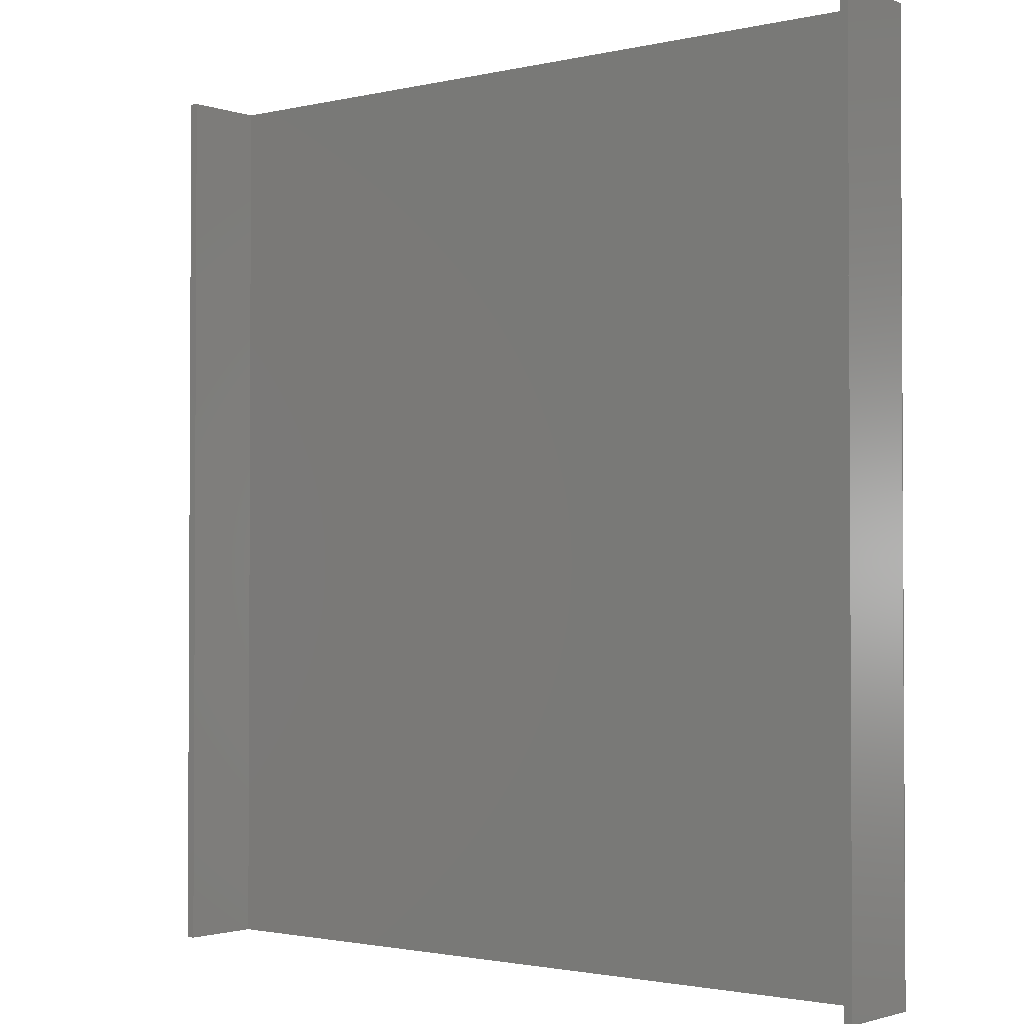
<metadata>
{"format":"step","ext":"step","renderer":"f3d","projection":"perspective","resolution":1024,"background":"white","views":[{"elev":-1.8,"azim":39.4,"up":"+Y"}]}
</metadata>
<code>
ISO-10303-21;
DATA;
#1 = DIRECTION ( 'NONE',  ( 0, 0, 1 ) ) ;
#2 = COLOUR_RGB ( '',0.898, 0.9176, 0.9294 ) ;
#3 = LINE ( 'NONE', #86, #276 ) ;
#4 = VERTEX_POINT ( 'NONE', #243 ) ;
#5 = AXIS2_PLACEMENT_3D ( 'NONE', #79, #54, #150 ) ;
#6 = FACE_OUTER_BOUND ( 'NONE', #333, .T. ) ;
#7 = DIRECTION ( 'NONE',  ( 6.034e-17, -1, 0 ) ) ;
#8 = ADVANCED_FACE ( 'NONE', ( #239 ), #69, .F. ) ;
#9 = CARTESIAN_POINT ( 'NONE',  ( -115, -125, 25 ) ) ;
#10 = ORIENTED_EDGE ( 'NONE', *, *, #101, .F. ) ;
#11 = DIRECTION ( 'NONE',  ( 0, 0, 1 ) ) ;
#12 = ORIENTED_EDGE ( 'NONE', *, *, #305, .T. ) ;
#13 = VECTOR ( 'NONE', #177, 1000 ) ;
#14 = CARTESIAN_POINT ( 'NONE',  ( -115, 125, 25 ) ) ;
#15 = CARTESIAN_POINT ( 'NONE',  ( -115, -125, 25 ) ) ;
#16 = EDGE_CURVE ( 'NONE', #278, #136, #140, .T. ) ;
#17 = DIRECTION ( 'NONE',  ( -1, -6.034e-17, 0 ) ) ;
#18 = SURFACE_STYLE_USAGE ( .BOTH. , #253 ) ;
#19 = VECTOR ( 'NONE', #39, 1000 ) ;
#20 = CARTESIAN_POINT ( 'NONE',  ( -113, -125, 25 ) ) ;
#21 = ORIENTED_EDGE ( 'NONE', *, *, #16, .T. ) ;
#22 = CARTESIAN_POINT ( 'NONE',  ( 115, 125, 25 ) ) ;
#23 = FACE_OUTER_BOUND ( 'NONE', #98, .T. ) ;
#24 = PRODUCT_DEFINITION_FORMATION_WITH_SPECIFIED_SOURCE ( 'ANY', '', #161, .NOT_KNOWN. ) ;
#25 = APPLICATION_CONTEXT ( 'automotive_design' ) ;
#26 = DIRECTION ( 'NONE',  ( 1, 1.207e-16, -0 ) ) ;
#27 = VECTOR ( 'NONE', #182, 1000 ) ;
#28 = CARTESIAN_POINT ( 'NONE',  ( 113, 125, 25 ) ) ;
#29 = ADVANCED_FACE ( 'NONE', ( #210 ), #245, .F. ) ;
#30 = ORIENTED_EDGE ( 'NONE', *, *, #231, .T. ) ;
#31 = UNCERTAINTY_MEASURE_WITH_UNIT (LENGTH_MEASURE( 1e-05 ), #282, 'distance_accuracy_value', 'NONE');
#32 = ORIENTED_EDGE ( 'NONE', *, *, #216, .T. ) ;
#33 = CARTESIAN_POINT ( 'NONE',  ( 113, 125, 25 ) ) ;
#34 = VERTEX_POINT ( 'NONE', #167 ) ;
#35 = VECTOR ( 'NONE', #90, 1000 ) ;
#36 = VECTOR ( 'NONE', #68, 1000 ) ;
#37 = EDGE_CURVE ( 'NONE', #322, #320, #62, .T. ) ;
#38 = DIRECTION ( 'NONE',  ( 1, 0, -0 ) ) ;
#39 = DIRECTION ( 'NONE',  ( -0, -1, -0 ) ) ;
#40 = ORIENTED_EDGE ( 'NONE', *, *, #334, .F. ) ;
#41 = CARTESIAN_POINT ( 'NONE',  ( 113, -125, 25 ) ) ;
#42 = ORIENTED_EDGE ( 'NONE', *, *, #80, .F. ) ;
#43 = EDGE_CURVE ( 'NONE', #272, #169, #317, .T. ) ;
#44 = PLANE ( 'NONE',  #77 ) ;
#45 = ORIENTED_EDGE ( 'NONE', *, *, #180, .T. ) ;
#46 = LINE ( 'NONE', #202, #13 ) ;
#47 = EDGE_LOOP ( 'NONE', ( #21, #72, #248, #97 ) ) ;
#48 = LINE ( 'NONE', #199, #57 ) ;
#49 = CARTESIAN_POINT ( 'NONE',  ( 0, 0, 25 ) ) ;
#50 = PRESENTATION_STYLE_ASSIGNMENT (( #18 ) ) ;
#51 = VECTOR ( 'NONE', #17, 1000 ) ;
#52 = ADVANCED_FACE ( 'NONE', ( #171 ), #44, .T. ) ;
#53 = FILL_AREA_STYLE ('',( #124 ) ) ;
#54 = DIRECTION ( 'NONE',  ( 1, 0, 0 ) ) ;
#55 = EDGE_CURVE ( 'NONE', #169, #4, #288, .T. ) ;
#56 = VECTOR ( 'NONE', #26, 1000 ) ;
#57 = VECTOR ( 'NONE', #74, 1000 ) ;
#58 =( NAMED_UNIT ( * ) PLANE_ANGLE_UNIT ( ) SI_UNIT ( $, .RADIAN. ) );
#59 = EDGE_CURVE ( 'NONE', #34, #4, #268, .T. ) ;
#60 = ORIENTED_EDGE ( 'NONE', *, *, #257, .F. ) ;
#61 = CARTESIAN_POINT ( 'NONE',  ( -115, -125, 25 ) ) ;
#62 = LINE ( 'NONE', #112, #100 ) ;
#63 = ADVANCED_FACE ( 'NONE', ( #71 ), #120, .T. ) ;
#64 = PLANE ( 'NONE',  #148 ) ;
#65 = CARTESIAN_POINT ( 'NONE',  ( 115, 125, 25 ) ) ;
#66 = AXIS2_PLACEMENT_3D ( 'NONE', #61, #238, #321 ) ;
#67 = EDGE_LOOP ( 'NONE', ( #12, #273, #240, #142 ) ) ;
#68 = DIRECTION ( 'NONE',  ( 0, 1, 0 ) ) ;
#69 = PLANE ( 'NONE',  #143 ) ;
#70 = CARTESIAN_POINT ( 'NONE',  ( -113, -125, 2 ) ) ;
#71 = FACE_OUTER_BOUND ( 'NONE', #67, .T. ) ;
#72 = ORIENTED_EDGE ( 'NONE', *, *, #180, .F. ) ;
#73 = CARTESIAN_POINT ( 'NONE',  ( -115, -125, 0 ) ) ;
#74 = DIRECTION ( 'NONE',  ( -0, -0, -1 ) ) ;
#75 =( NAMED_UNIT ( * ) SI_UNIT ( $, .STERADIAN. ) SOLID_ANGLE_UNIT ( ) );
#76 = SURFACE_STYLE_FILL_AREA ( #53 ) ;
#77 = AXIS2_PLACEMENT_3D ( 'NONE', #87, #218, #11 ) ;
#78 = MANIFOLD_SOLID_BREP ( 'Shell1', #327 ) ;
#79 = CARTESIAN_POINT ( 'NONE',  ( -113, -125, 25 ) ) ;
#80 = EDGE_CURVE ( 'NONE', #250, #153, #46, .T. ) ;
#81 = FACE_OUTER_BOUND ( 'NONE', #221, .T. ) ;
#82 = ORIENTED_EDGE ( 'NONE', *, *, #55, .T. ) ;
#83 = PRODUCT_CONTEXT ( 'NONE', #241, 'mechanical' ) ;
#84 = VERTEX_POINT ( 'NONE', #213 ) ;
#85 = EDGE_CURVE ( 'NONE', #169, #153, #300, .T. ) ;
#86 = CARTESIAN_POINT ( 'NONE',  ( 113, -125, 25 ) ) ;
#87 = CARTESIAN_POINT ( 'NONE',  ( 113, -125, 25 ) ) ;
#88 = ORIENTED_EDGE ( 'NONE', *, *, #249, .F. ) ;
#89 = LINE ( 'NONE', #190, #129 ) ;
#90 = DIRECTION ( 'NONE',  ( -0, -0, -1 ) ) ;
#91 = ORIENTED_EDGE ( 'NONE', *, *, #231, .F. ) ;
#92 = LINE ( 'NONE', #290, #255 ) ;
#93 = PRODUCT_DEFINITION_SHAPE ( 'NONE', 'NONE',  #293 ) ;
#94 = DIRECTION ( 'NONE',  ( 1, 6.034e-17, 0 ) ) ;
#95 = DIRECTION ( 'NONE',  ( 0, -1, -0 ) ) ;
#96 = DIRECTION ( 'NONE',  ( 0, 0, 1 ) ) ;
#97 = ORIENTED_EDGE ( 'NONE', *, *, #107, .T. ) ;
#98 = EDGE_LOOP ( 'NONE', ( #192, #186, #121, #40 ) ) ;
#99 = CARTESIAN_POINT ( 'NONE',  ( -113, -125, 25 ) ) ;
#100 = VECTOR ( 'NONE', #270, 1000 ) ;
#101 = EDGE_CURVE ( 'NONE', #250, #324, #226, .T. ) ;
#102 = PLANE ( 'NONE',  #196 ) ;
#103 = DIRECTION ( 'NONE',  ( -1, -6.034e-17, 0 ) ) ;
#104 = LINE ( 'NONE', #174, #152 ) ;
#105 = VECTOR ( 'NONE', #103, 1000 ) ;
#106 = ORIENTED_EDGE ( 'NONE', *, *, #249, .T. ) ;
#107 = EDGE_CURVE ( 'NONE', #84, #278, #104, .T. ) ;
#108 = CARTESIAN_POINT ( 'NONE',  ( 115, -125, 0 ) ) ;
#109 =( GEOMETRIC_REPRESENTATION_CONTEXT ( 3 ) GLOBAL_UNCERTAINTY_ASSIGNED_CONTEXT ( ( #260 ) ) GLOBAL_UNIT_ASSIGNED_CONTEXT ( ( #128, #149, #256 ) ) REPRESENTATION_CONTEXT ( 'NONE', 'WORKASPACE' ) );
#110 = CARTESIAN_POINT ( 'NONE',  ( 0, 0, 2 ) ) ;
#111 = CARTESIAN_POINT ( 'NONE',  ( 113, -125, 25 ) ) ;
#112 = CARTESIAN_POINT ( 'NONE',  ( 115, -125, 2 ) ) ;
#113 = VERTEX_POINT ( 'NONE', #195 ) ;
#114 = ORIENTED_EDGE ( 'NONE', *, *, #176, .F. ) ;
#115 = DIRECTION ( 'NONE',  ( 0, 1, 0 ) ) ;
#116 = ORIENTED_EDGE ( 'NONE', *, *, #80, .T. ) ;
#117 = EDGE_CURVE ( 'NONE', #250, #272, #279, .T. ) ;
#118 = ORIENTED_EDGE ( 'NONE', *, *, #55, .F. ) ;
#119 = ADVANCED_BREP_SHAPE_REPRESENTATION ( 'shooter base', ( #78, #304 ), #188 ) ;
#120 = PLANE ( 'NONE',  #303 ) ;
#121 = ORIENTED_EDGE ( 'NONE', *, *, #16, .F. ) ;
#122 = DIRECTION ( 'NONE',  ( 1, 0, -0 ) ) ;
#123 = ORIENTED_EDGE ( 'NONE', *, *, #107, .F. ) ;
#124 = FILL_AREA_STYLE_COLOUR ( '', #2 ) ;
#125 = DIRECTION ( 'NONE',  ( 0, 0, -1 ) ) ;
#126 = ORIENTED_EDGE ( 'NONE', *, *, #85, .T. ) ;
#127 = DIRECTION ( 'NONE',  ( 0, 0, -1 ) ) ;
#128 =( LENGTH_UNIT ( ) NAMED_UNIT ( * ) SI_UNIT ( .MILLI., .METRE. ) );
#129 = VECTOR ( 'NONE', #95, 1000 ) ;
#130 = SHAPE_DEFINITION_REPRESENTATION ( #93, #119 ) ;
#131 = ADVANCED_FACE ( 'NONE', ( #329 ), #200, .T. ) ;
#132 = LINE ( 'NONE', #33, #27 ) ;
#133 = DIRECTION ( 'NONE',  ( 0, 1, 0 ) ) ;
#134 = PRODUCT_DEFINITION_CONTEXT ( 'detailed design', #25, 'design' ) ;
#135 = PLANE ( 'NONE',  #66 ) ;
#136 = VERTEX_POINT ( 'NONE', #147 ) ;
#137 = CARTESIAN_POINT ( 'NONE',  ( 115, -125, 25 ) ) ;
#138 = ORIENTED_EDGE ( 'NONE', *, *, #101, .T. ) ;
#139 = DIRECTION ( 'NONE',  ( 1, 1.207e-16, -0 ) ) ;
#140 = LINE ( 'NONE', #163, #258 ) ;
#141 = CARTESIAN_POINT ( 'NONE',  ( -113, 125, 25 ) ) ;
#142 = ORIENTED_EDGE ( 'NONE', *, *, #176, .T. ) ;
#143 = AXIS2_PLACEMENT_3D ( 'NONE', #159, #291, #96 ) ;
#144 = EDGE_LOOP ( 'NONE', ( #42, #145, #292, #126 ) ) ;
#145 = ORIENTED_EDGE ( 'NONE', *, *, #117, .T. ) ;
#146 = ADVANCED_FACE ( 'NONE', ( #23 ), #102, .F. ) ;
#147 = CARTESIAN_POINT ( 'NONE',  ( 115, 125, 0 ) ) ;
#148 = AXIS2_PLACEMENT_3D ( 'NONE', #267, #294, #38 ) ;
#149 =( NAMED_UNIT ( * ) PLANE_ANGLE_UNIT ( ) SI_UNIT ( $, .RADIAN. ) );
#150 = DIRECTION ( 'NONE',  ( 0, 0, -1 ) ) ;
#151 = SURFACE_STYLE_FILL_AREA ( #307 ) ;
#152 = VECTOR ( 'NONE', #330, 1000 ) ;
#153 = VERTEX_POINT ( 'NONE', #99 ) ;
#154 =( NAMED_UNIT ( * ) PLANE_ANGLE_UNIT ( ) SI_UNIT ( $, .RADIAN. ) );
#155 = PRESENTATION_LAYER_ASSIGNMENT (  '', '', ( #246 ) ) ;
#156 = ORIENTED_EDGE ( 'NONE', *, *, #235, .F. ) ;
#157 = CARTESIAN_POINT ( 'NONE',  ( 115, -125, 25 ) ) ;
#158 = DIRECTION ( 'NONE',  ( -1, -1.207e-16, 0 ) ) ;
#159 = CARTESIAN_POINT ( 'NONE',  ( 115, -125, 25 ) ) ;
#160 = ORIENTED_EDGE ( 'NONE', *, *, #117, .F. ) ;
#161 = PRODUCT ( 'shooter base', 'shooter base', '', ( #83 ) ) ;
#162 = MECHANICAL_DESIGN_GEOMETRIC_PRESENTATION_REPRESENTATION (  '', ( #259 ), #197 ) ;
#163 = CARTESIAN_POINT ( 'NONE',  ( 115, -125, 0 ) ) ;
#164 = ORIENTED_EDGE ( 'NONE', *, *, #331, .T. ) ;
#165 = ADVANCED_FACE ( 'NONE', ( #81 ), #326, .T. ) ;
#166 = LINE ( 'NONE', #269, #237 ) ;
#167 = CARTESIAN_POINT ( 'NONE',  ( -115, 125, 0 ) ) ;
#168 = DIRECTION ( 'NONE',  ( -0, -0, -1 ) ) ;
#169 = VERTEX_POINT ( 'NONE', #220 ) ;
#170 = ORIENTED_EDGE ( 'NONE', *, *, #325, .F. ) ;
#171 = FACE_OUTER_BOUND ( 'NONE', #297, .T. ) ;
#172 = AXIS2_PLACEMENT_3D ( 'NONE', #137, #284, #158 ) ;
#173 = LINE ( 'NONE', #301, #105 ) ;
#174 = CARTESIAN_POINT ( 'NONE',  ( 115, -125, 25 ) ) ;
#175 = CARTESIAN_POINT ( 'NONE',  ( 115, -125, 25 ) ) ;
#176 = EDGE_CURVE ( 'NONE', #184, #324, #173, .T. ) ;
#177 = DIRECTION ( 'NONE',  ( 0, -1, -0 ) ) ;
#178 = DIRECTION ( 'NONE',  ( 0, -0, 1 ) ) ;
#179 = VECTOR ( 'NONE', #217, 1000 ) ;
#180 = EDGE_CURVE ( 'NONE', #113, #136, #48, .T. ) ;
#181 = CARTESIAN_POINT ( 'NONE',  ( 113, -125, 2 ) ) ;
#182 = DIRECTION ( 'NONE',  ( 0, 0, -1 ) ) ;
#183 = DIRECTION ( 'NONE',  ( 1, 0, -0 ) ) ;
#184 = VERTEX_POINT ( 'NONE', #275 ) ;
#185 = FACE_OUTER_BOUND ( 'NONE', #274, .T. ) ;
#186 = ORIENTED_EDGE ( 'NONE', *, *, #310, .F. ) ;
#187 = CARTESIAN_POINT ( 'NONE',  ( -115, 125, 25 ) ) ;
#188 =( GEOMETRIC_REPRESENTATION_CONTEXT ( 3 ) GLOBAL_UNCERTAINTY_ASSIGNED_CONTEXT ( ( #219 ) ) GLOBAL_UNIT_ASSIGNED_CONTEXT ( ( #214, #154, #75 ) ) REPRESENTATION_CONTEXT ( 'NONE', 'WORKASPACE' ) );
#189 = ORIENTED_EDGE ( 'NONE', *, *, #310, .T. ) ;
#190 = CARTESIAN_POINT ( 'NONE',  ( -113, -125, 2 ) ) ;
#191 = ORIENTED_EDGE ( 'NONE', *, *, #59, .T. ) ;
#192 = ORIENTED_EDGE ( 'NONE', *, *, #59, .F. ) ;
#193 = ORIENTED_EDGE ( 'NONE', *, *, #334, .T. ) ;
#194 = ORIENTED_EDGE ( 'NONE', *, *, #204, .T. ) ;
#195 = CARTESIAN_POINT ( 'NONE',  ( 115, 125, 25 ) ) ;
#196 = AXIS2_PLACEMENT_3D ( 'NONE', #277, #198, #306 ) ;
#197 =( GEOMETRIC_REPRESENTATION_CONTEXT ( 3 ) GLOBAL_UNCERTAINTY_ASSIGNED_CONTEXT ( ( #31 ) ) GLOBAL_UNIT_ASSIGNED_CONTEXT ( ( #282, #58, #262 ) ) REPRESENTATION_CONTEXT ( 'NONE', 'WORKASPACE' ) );
#198 = DIRECTION ( 'NONE',  ( 0, -0, 1 ) ) ;
#199 = CARTESIAN_POINT ( 'NONE',  ( 115, 125, 25 ) ) ;
#200 = PLANE ( 'NONE',  #5 ) ;
#201 = COLOUR_RGB ( '',0.898, 0.9176, 0.9294 ) ;
#202 = CARTESIAN_POINT ( 'NONE',  ( -113, -125, 25 ) ) ;
#203 = FILL_AREA_STYLE_COLOUR ( '', #201 ) ;
#204 = EDGE_CURVE ( 'NONE', #153, #322, #254, .T. ) ;
#205 = EDGE_LOOP ( 'NONE', ( #296, #10, #116, #194 ) ) ;
#206 = AXIS2_PLACEMENT_3D ( 'NONE', #49, #178, #122 ) ;
#207 = CARTESIAN_POINT ( 'NONE',  ( 0, 0, 0 ) ) ;
#208 = ORIENTED_EDGE ( 'NONE', *, *, #257, .T. ) ;
#209 = PLANE ( 'NONE',  #172 ) ;
#210 = FACE_OUTER_BOUND ( 'NONE', #215, .T. ) ;
#211 = ORIENTED_EDGE ( 'NONE', *, *, #229, .F. ) ;
#212 = DIRECTION ( 'NONE',  ( 0, 1, 0 ) ) ;
#213 = CARTESIAN_POINT ( 'NONE',  ( 115, -125, 25 ) ) ;
#214 =( LENGTH_UNIT ( ) NAMED_UNIT ( * ) SI_UNIT ( .MILLI., .METRE. ) );
#215 = EDGE_LOOP ( 'NONE', ( #160, #138, #114, #88, #60, #45, #189, #91 ) ) ;
#216 = EDGE_CURVE ( 'NONE', #244, #84, #224, .T. ) ;
#217 = DIRECTION ( 'NONE',  ( -1, -6.034e-17, 0 ) ) ;
#218 = DIRECTION ( 'NONE',  ( -1, 0, 0 ) ) ;
#219 = UNCERTAINTY_MEASURE_WITH_UNIT (LENGTH_MEASURE( 1e-05 ), #214, 'distance_accuracy_value', 'NONE');
#220 = CARTESIAN_POINT ( 'NONE',  ( -115, -125, 25 ) ) ;
#221 = EDGE_LOOP ( 'NONE', ( #211, #32, #164, #208 ) ) ;
#222 = CARTESIAN_POINT ( 'NONE',  ( -113, 125, 25 ) ) ;
#223 = PRODUCT_RELATED_PRODUCT_CATEGORY ( 'part', '', ( #161 ) ) ;
#224 = LINE ( 'NONE', #302, #56 ) ;
#225 = SURFACE_SIDE_STYLE ('',( #76 ) ) ;
#226 = LINE ( 'NONE', #222, #298 ) ;
#227 = APPLICATION_PROTOCOL_DEFINITION ( 'draft international standard', 'automotive_design', 1998, #241 ) ;
#228 = VERTEX_POINT ( 'NONE', #28 ) ;
#229 = EDGE_CURVE ( 'NONE', #244, #228, #316, .T. ) ;
#230 = VECTOR ( 'NONE', #125, 1000 ) ;
#231 = EDGE_CURVE ( 'NONE', #272, #34, #314, .T. ) ;
#232 = DIRECTION ( 'NONE',  ( -1, -6.034e-17, 0 ) ) ;
#233 = ORIENTED_EDGE ( 'NONE', *, *, #216, .F. ) ;
#234 = VECTOR ( 'NONE', #212, 1000 ) ;
#235 = EDGE_CURVE ( 'NONE', #244, #320, #3, .T. ) ;
#236 = VECTOR ( 'NONE', #295, 1000 ) ;
#237 = VECTOR ( 'NONE', #139, 1000 ) ;
#238 = DIRECTION ( 'NONE',  ( 1, 0, 0 ) ) ;
#239 = FACE_OUTER_BOUND ( 'NONE', #47, .T. ) ;
#240 = ORIENTED_EDGE ( 'NONE', *, *, #325, .T. ) ;
#241 = APPLICATION_CONTEXT ( 'automotive_design' ) ;
#242 = CARTESIAN_POINT ( 'NONE',  ( -113, 125, 2 ) ) ;
#243 = CARTESIAN_POINT ( 'NONE',  ( -115, -125, 0 ) ) ;
#244 = VERTEX_POINT ( 'NONE', #111 ) ;
#245 = PLANE ( 'NONE',  #309 ) ;
#246 = STYLED_ITEM ( 'NONE', ( #251 ), #78 ) ;
#247 = CARTESIAN_POINT ( 'NONE',  ( 115, 125, 25 ) ) ;
#248 = ORIENTED_EDGE ( 'NONE', *, *, #331, .F. ) ;
#249 = EDGE_CURVE ( 'NONE', #228, #184, #132, .T. ) ;
#250 = VERTEX_POINT ( 'NONE', #141 ) ;
#251 = PRESENTATION_STYLE_ASSIGNMENT (( #252 ) ) ;
#252 = SURFACE_STYLE_USAGE ( .BOTH. , #225 ) ;
#253 = SURFACE_SIDE_STYLE ('',( #151 ) ) ;
#254 = LINE ( 'NONE', #20, #230 ) ;
#255 = VECTOR ( 'NONE', #115, 1000 ) ;
#256 =( NAMED_UNIT ( * ) SI_UNIT ( $, .STERADIAN. ) SOLID_ANGLE_UNIT ( ) );
#257 = EDGE_CURVE ( 'NONE', #113, #228, #264, .T. ) ;
#258 = VECTOR ( 'NONE', #133, 1000 ) ;
#259 = STYLED_ITEM ( 'NONE', ( #50 ), #119 ) ;
#260 = UNCERTAINTY_MEASURE_WITH_UNIT (LENGTH_MEASURE( 1e-05 ), #128, 'distance_accuracy_value', 'NONE');
#261 = ADVANCED_FACE ( 'NONE', ( #6 ), #209, .F. ) ;
#262 =( NAMED_UNIT ( * ) SI_UNIT ( $, .STERADIAN. ) SOLID_ANGLE_UNIT ( ) );
#263 = MECHANICAL_DESIGN_GEOMETRIC_PRESENTATION_REPRESENTATION (  '', ( #246 ), #109 ) ;
#264 = LINE ( 'NONE', #247, #299 ) ;
#265 = ORIENTED_EDGE ( 'NONE', *, *, #43, .F. ) ;
#266 = ORIENTED_EDGE ( 'NONE', *, *, #85, .F. ) ;
#267 = CARTESIAN_POINT ( 'NONE',  ( 0, 0, 25 ) ) ;
#268 = LINE ( 'NONE', #73, #236 ) ;
#269 = CARTESIAN_POINT ( 'NONE',  ( 115, -125, 0 ) ) ;
#270 = DIRECTION ( 'NONE',  ( 1, 1.207e-16, 0 ) ) ;
#271 = CARTESIAN_POINT ( 'NONE',  ( 115, 125, 0 ) ) ;
#272 = VERTEX_POINT ( 'NONE', #14 ) ;
#273 = ORIENTED_EDGE ( 'NONE', *, *, #37, .T. ) ;
#274 = EDGE_LOOP ( 'NONE', ( #191, #118, #265, #30 ) ) ;
#275 = CARTESIAN_POINT ( 'NONE',  ( 113, 125, 2 ) ) ;
#276 = VECTOR ( 'NONE', #319, 1000 ) ;
#277 = CARTESIAN_POINT ( 'NONE',  ( 0, 0, 0 ) ) ;
#278 = VERTEX_POINT ( 'NONE', #108 ) ;
#279 = LINE ( 'NONE', #22, #51 ) ;
#280 = VECTOR ( 'NONE', #168, 1000 ) ;
#281 = ADVANCED_FACE ( 'NONE', ( #185 ), #135, .F. ) ;
#282 =( LENGTH_UNIT ( ) NAMED_UNIT ( * ) SI_UNIT ( .MILLI., .METRE. ) );
#283 = LINE ( 'NONE', #157, #36 ) ;
#284 = DIRECTION ( 'NONE',  ( -1.207e-16, 1, 0 ) ) ;
#285 = ORIENTED_EDGE ( 'NONE', *, *, #229, .T. ) ;
#286 = ORIENTED_EDGE ( 'NONE', *, *, #204, .F. ) ;
#287 = LINE ( 'NONE', #271, #179 ) ;
#288 = LINE ( 'NONE', #15, #35 ) ;
#289 = ORIENTED_EDGE ( 'NONE', *, *, #37, .F. ) ;
#290 = CARTESIAN_POINT ( 'NONE',  ( 113, -125, 2 ) ) ;
#291 = DIRECTION ( 'NONE',  ( -1, 0, 0 ) ) ;
#292 = ORIENTED_EDGE ( 'NONE', *, *, #43, .T. ) ;
#293 = PRODUCT_DEFINITION ( 'UNKNOWN', '', #24, #134 ) ;
#294 = DIRECTION ( 'NONE',  ( 0, -0, 1 ) ) ;
#295 = DIRECTION ( 'NONE',  ( -0, -1, -0 ) ) ;
#296 = ORIENTED_EDGE ( 'NONE', *, *, #305, .F. ) ;
#297 = EDGE_LOOP ( 'NONE', ( #170, #156, #285, #106 ) ) ;
#298 = VECTOR ( 'NONE', #127, 1000 ) ;
#299 = VECTOR ( 'NONE', #232, 1000 ) ;
#300 = LINE ( 'NONE', #175, #313 ) ;
#301 = CARTESIAN_POINT ( 'NONE',  ( 115, 125, 2 ) ) ;
#302 = CARTESIAN_POINT ( 'NONE',  ( 115, -125, 25 ) ) ;
#303 = AXIS2_PLACEMENT_3D ( 'NONE', #110, #315, #183 ) ;
#304 = AXIS2_PLACEMENT_3D ( 'NONE', #207, #1, #308 ) ;
#305 = EDGE_CURVE ( 'NONE', #324, #322, #89, .T. ) ;
#306 = DIRECTION ( 'NONE',  ( 1, 0, -0 ) ) ;
#307 = FILL_AREA_STYLE ('',( #203 ) ) ;
#308 = DIRECTION ( 'NONE',  ( 1, 0, 0 ) ) ;
#309 = AXIS2_PLACEMENT_3D ( 'NONE', #65, #7, #94 ) ;
#310 = EDGE_CURVE ( 'NONE', #136, #34, #287, .T. ) ;
#311 = ADVANCED_FACE ( 'NONE', ( #323 ), #64, .T. ) ;
#312 = APPLICATION_PROTOCOL_DEFINITION ( 'draft international standard', 'automotive_design', 1998, #25 ) ;
#313 = VECTOR ( 'NONE', #332, 1000 ) ;
#314 = LINE ( 'NONE', #187, #280 ) ;
#315 = DIRECTION ( 'NONE',  ( 0, -0, 1 ) ) ;
#316 = LINE ( 'NONE', #41, #234 ) ;
#317 = LINE ( 'NONE', #9, #19 ) ;
#318 = ORIENTED_EDGE ( 'NONE', *, *, #235, .T. ) ;
#319 = DIRECTION ( 'NONE',  ( 0, 0, -1 ) ) ;
#320 = VERTEX_POINT ( 'NONE', #181 ) ;
#321 = DIRECTION ( 'NONE',  ( 0, 0, -1 ) ) ;
#322 = VERTEX_POINT ( 'NONE', #70 ) ;
#323 = FACE_OUTER_BOUND ( 'NONE', #144, .T. ) ;
#324 = VERTEX_POINT ( 'NONE', #242 ) ;
#325 = EDGE_CURVE ( 'NONE', #320, #184, #92, .T. ) ;
#326 = PLANE ( 'NONE',  #206 ) ;
#327 = CLOSED_SHELL ( 'NONE', ( #311, #281, #261, #8, #29, #165, #146, #131, #52, #63 ) ) ;
#328 = PRESENTATION_LAYER_ASSIGNMENT (  '', '', ( #259 ) ) ;
#329 = FACE_OUTER_BOUND ( 'NONE', #205, .T. ) ;
#330 = DIRECTION ( 'NONE',  ( -0, -0, -1 ) ) ;
#331 = EDGE_CURVE ( 'NONE', #84, #113, #283, .T. ) ;
#332 = DIRECTION ( 'NONE',  ( 1, 1.207e-16, -0 ) ) ;
#333 = EDGE_LOOP ( 'NONE', ( #233, #318, #289, #286, #266, #82, #193, #123 ) ) ;
#334 = EDGE_CURVE ( 'NONE', #4, #278, #166, .T. ) ;
ENDSEC;
END-ISO-10303-21;

</code>
